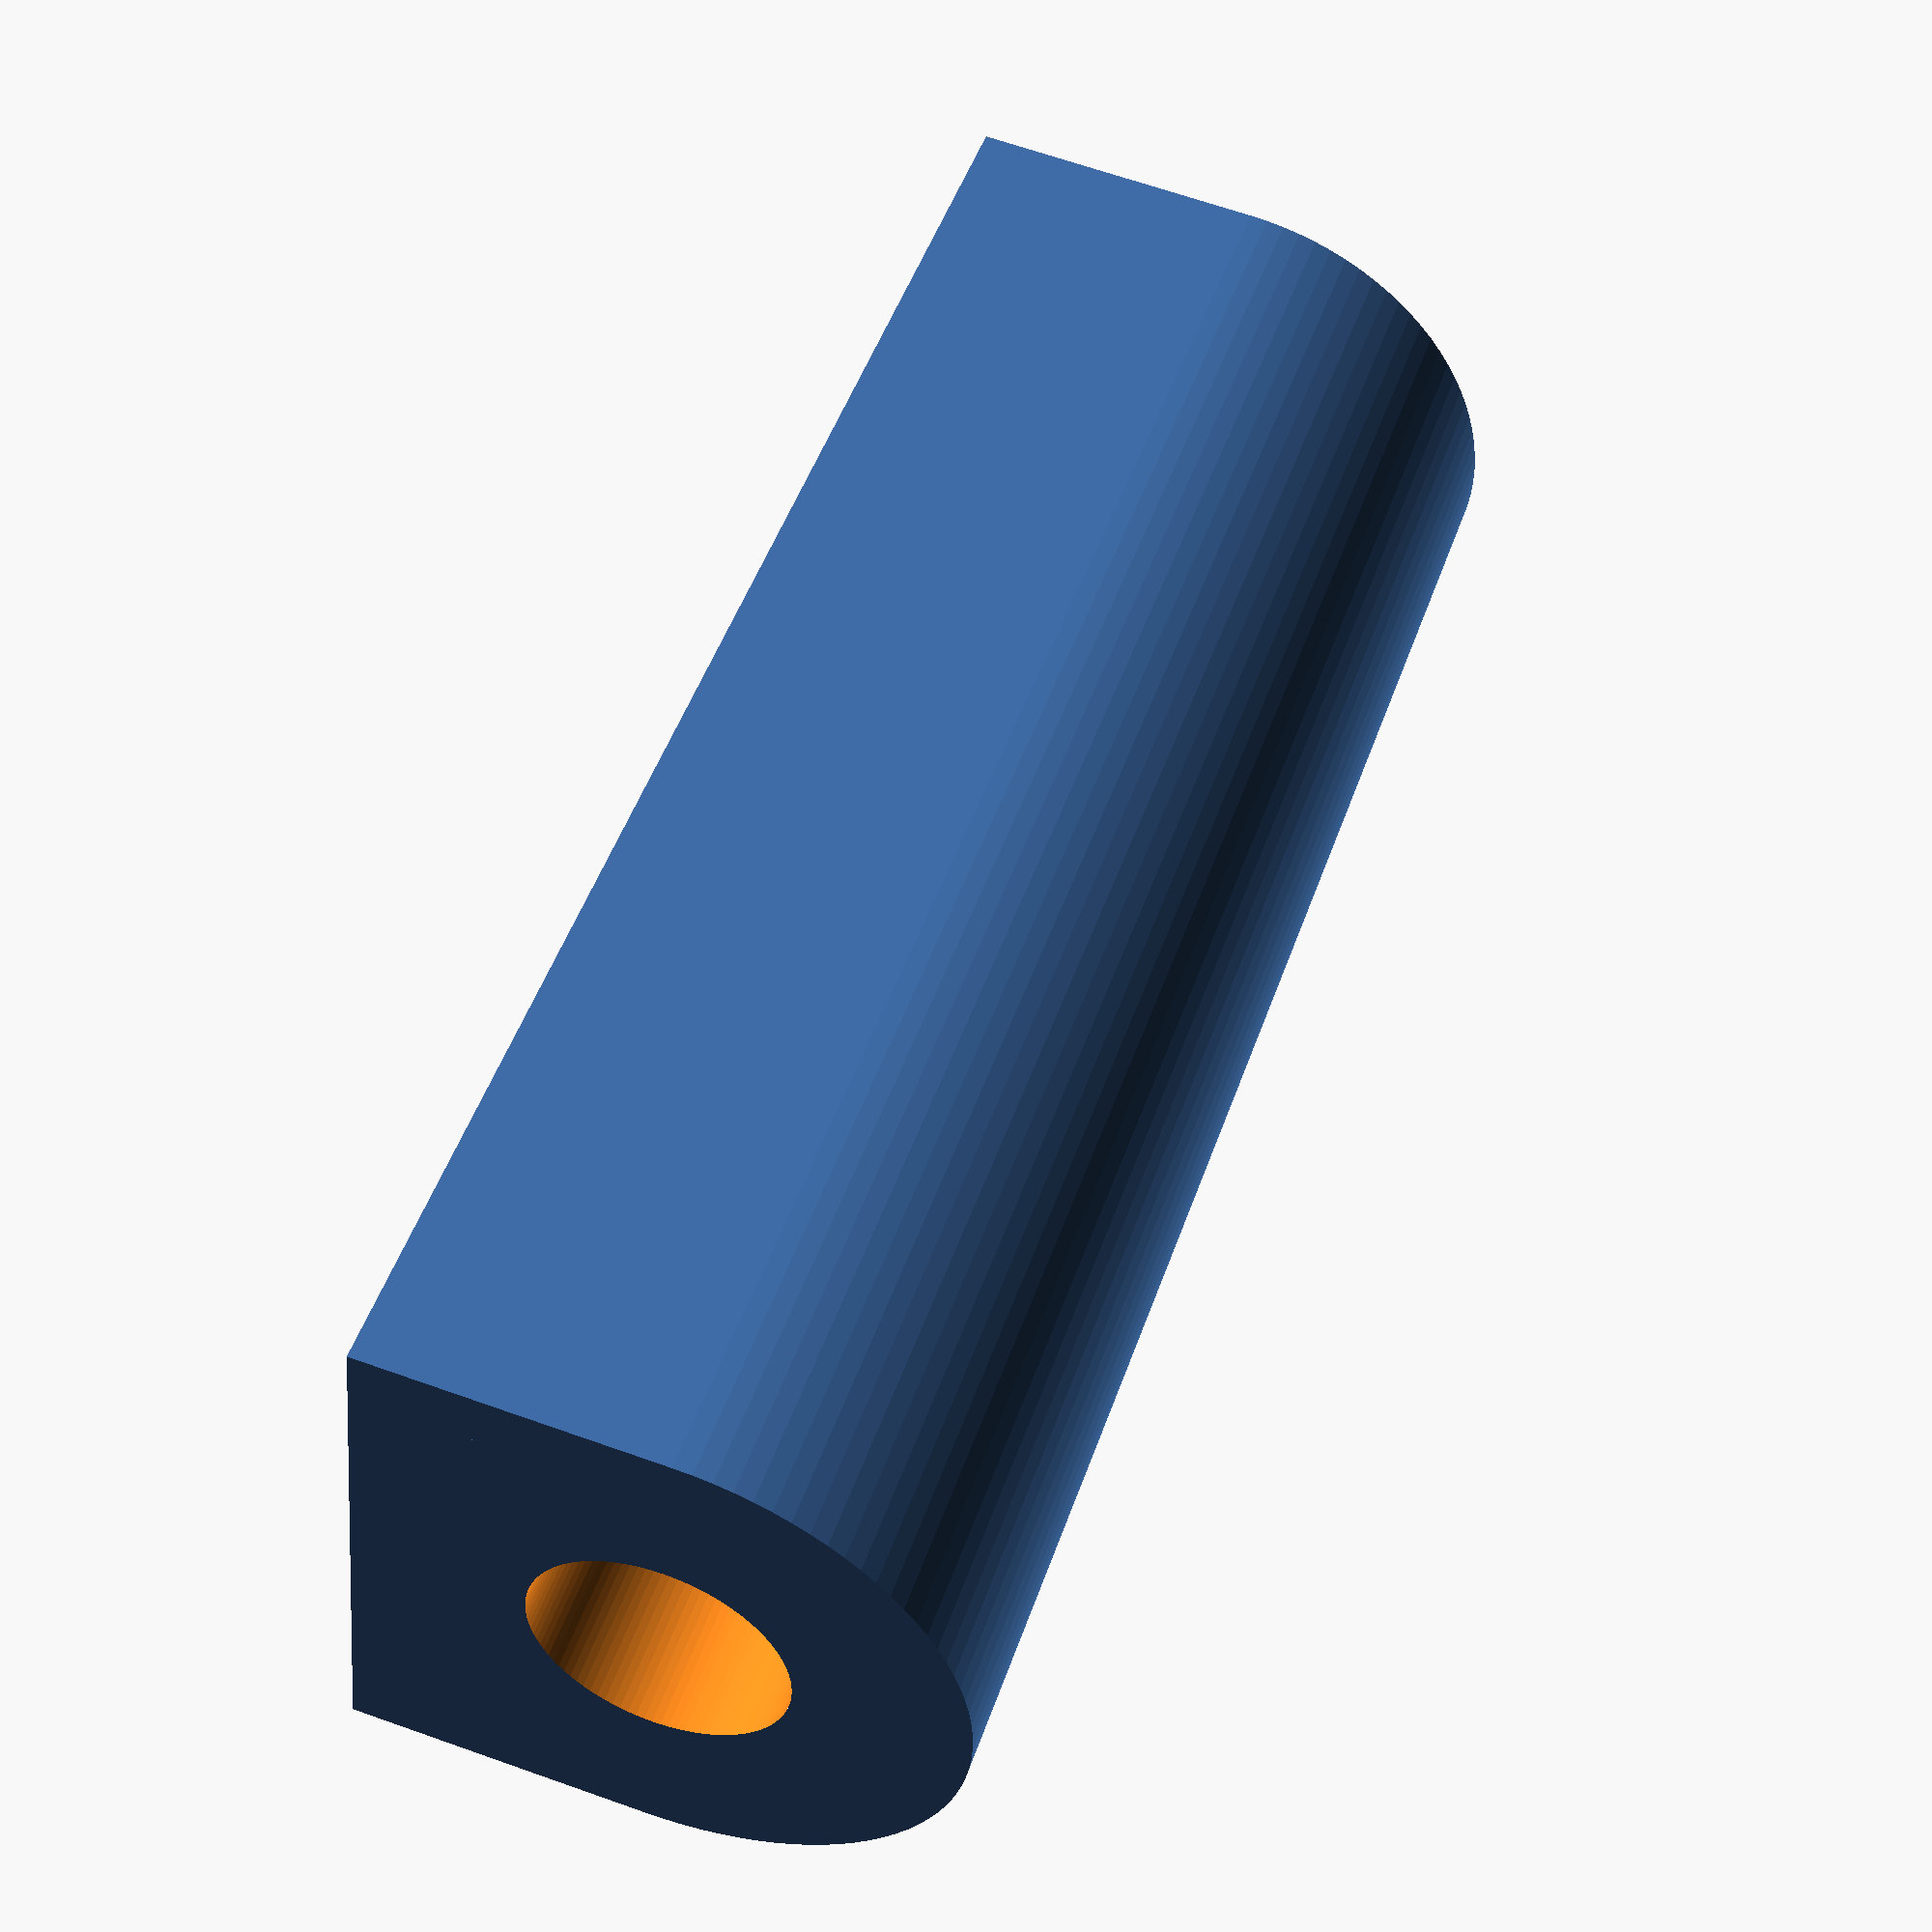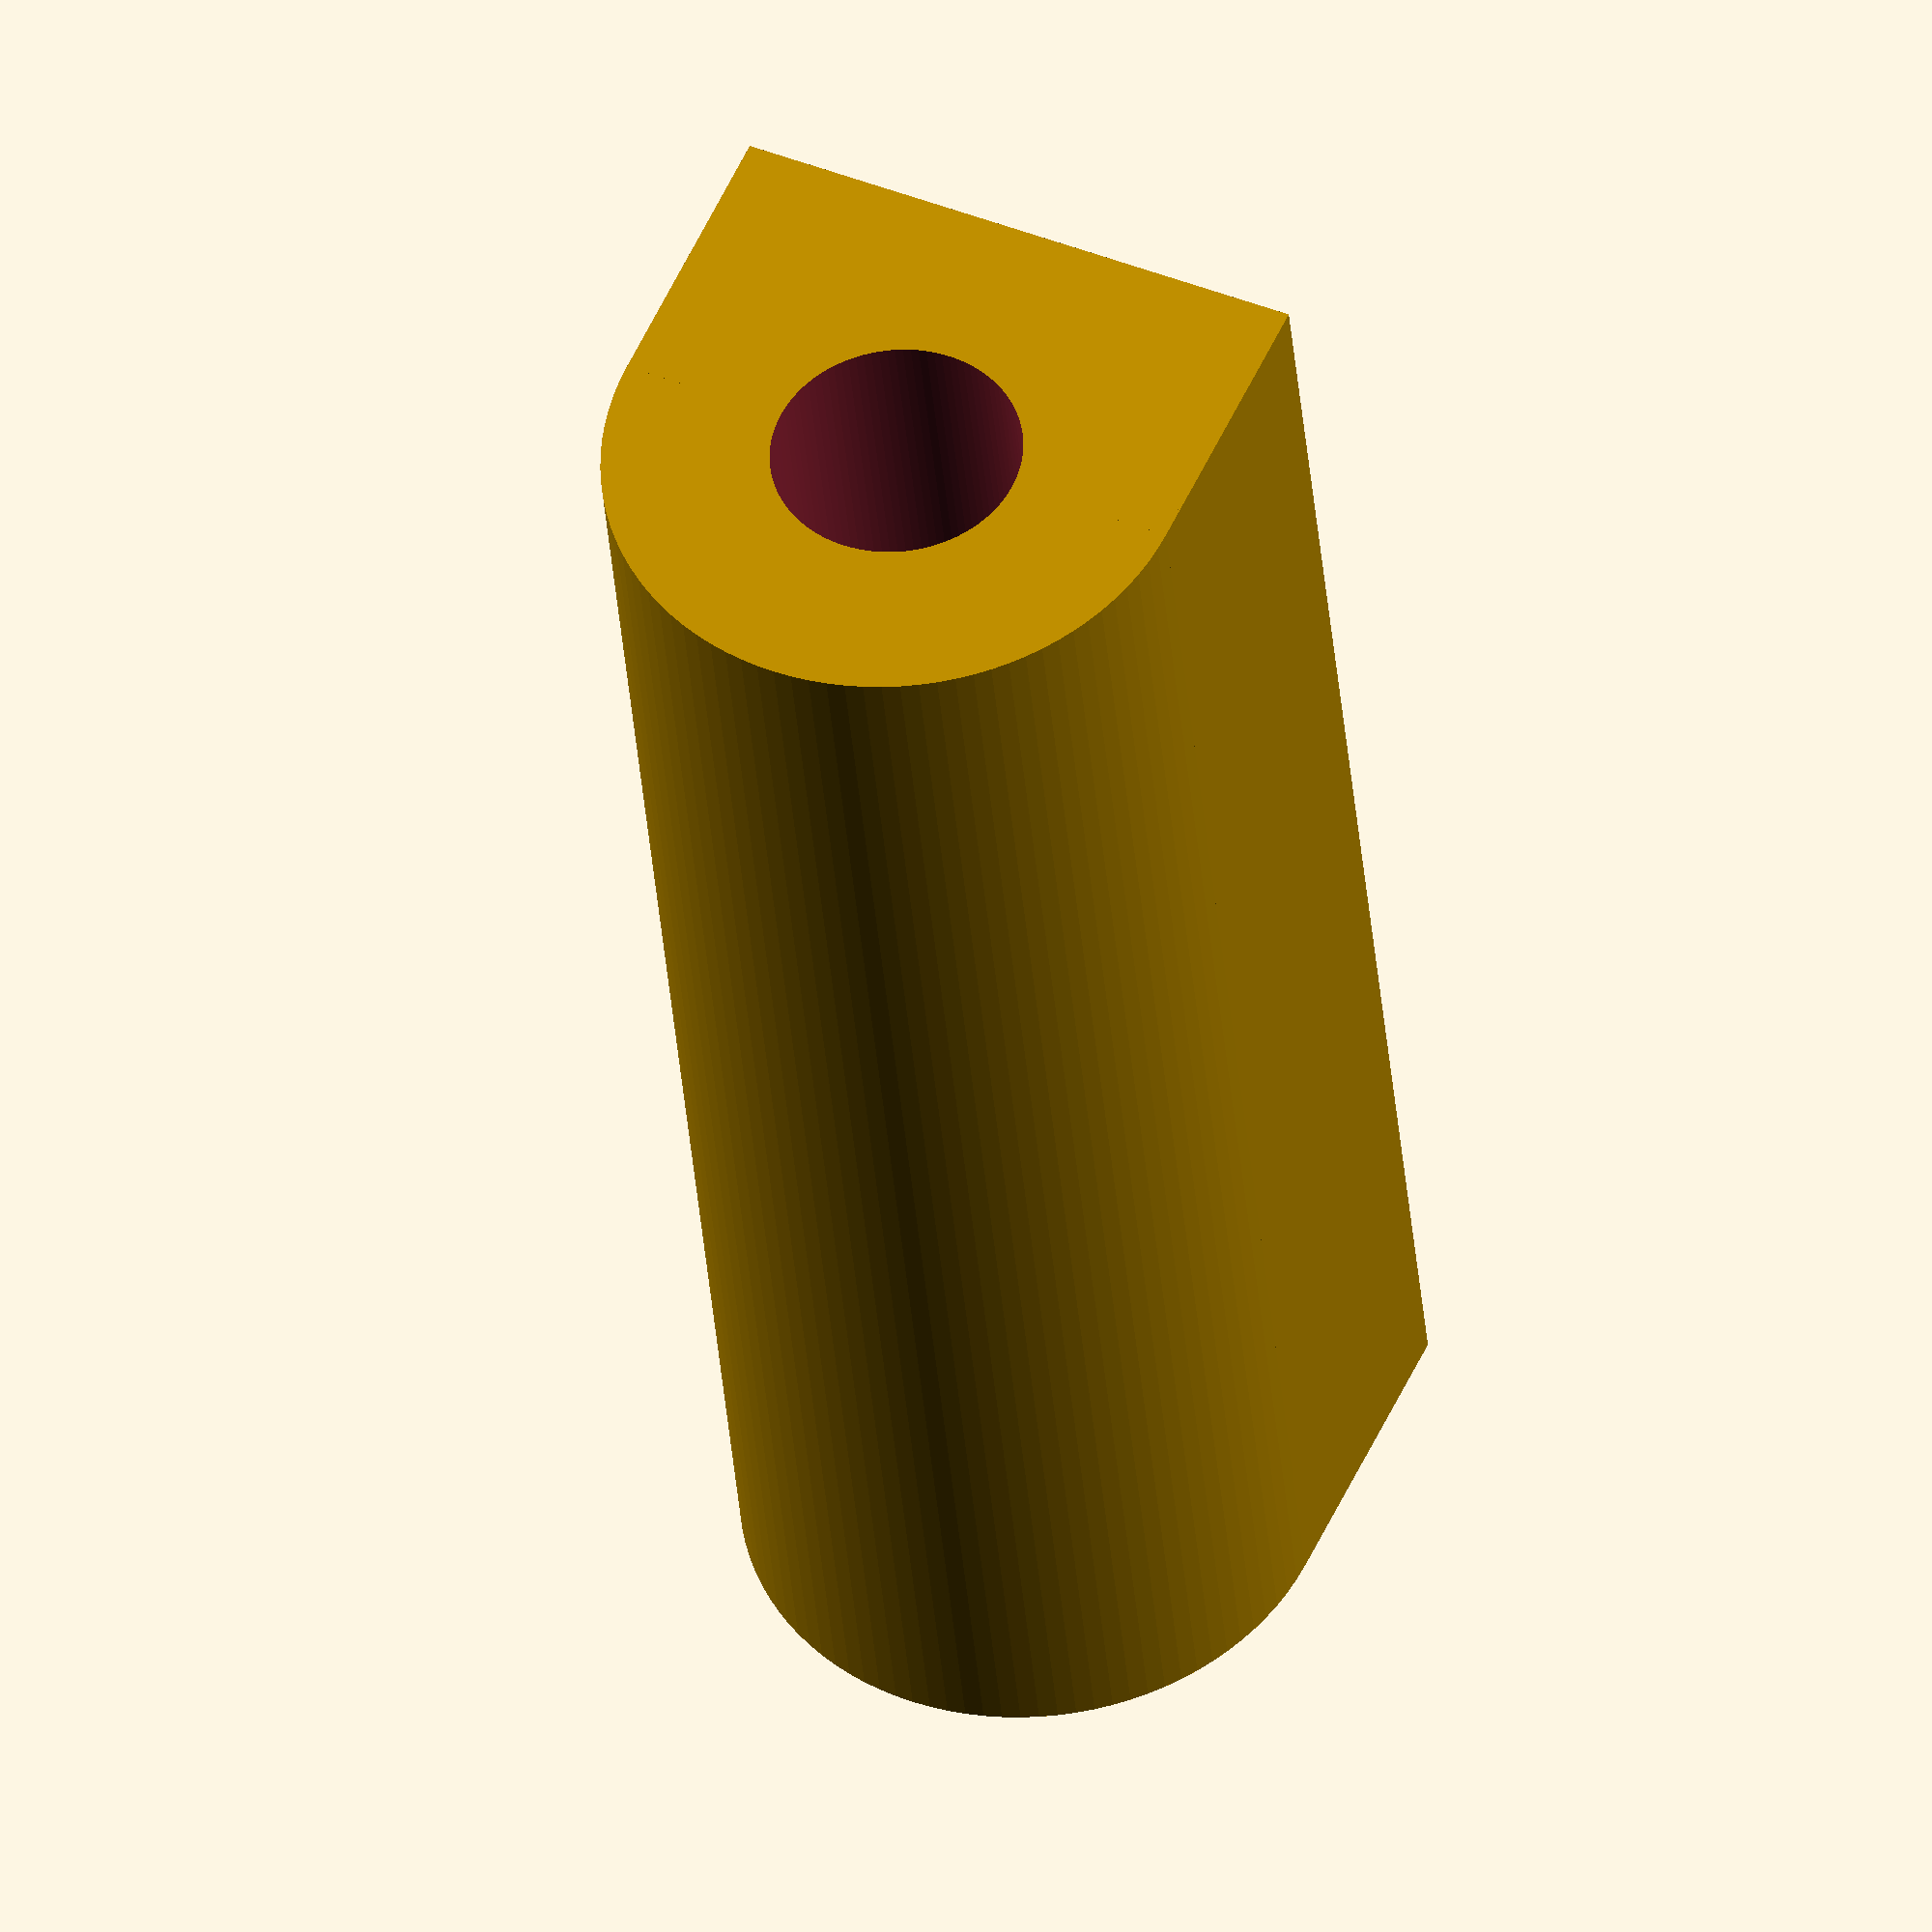
<openscad>
$fn=100;

module support_pillar(height) {
    hd = 3.0; // m3 screw hole
    wt = 2;
    d=hd+wt+wt;
    r=(hd+wt+wt)/2;
    
    difference() {
        union() {
            cylinder(r=r, h=height);
            translate([-r,-r,0]) cube([d,r,height]);
        }
        translate([0,0,-10]) cylinder(d=hd, h=height+20);
    }
}

module support_pillar_corner(height) {
    hd = 3.0; // m3 screw hole
    wt = 2;
    d=hd+wt+wt;
    r=(hd+wt+wt)/2;
    
    difference() {
        union() {
            cylinder(r=r, h=height);
            translate([-r,-r,0]) cube([d,r,height]);
            translate([-r,0,0]) cube([r,r,height]);
        }
        translate([0,0,-10]) cylinder(d=hd, h=height+20);
    }
}

support_pillar(20);

</openscad>
<views>
elev=310.6 azim=95.4 roll=18.9 proj=p view=solid
elev=37.5 azim=204.5 roll=4.7 proj=o view=wireframe
</views>
